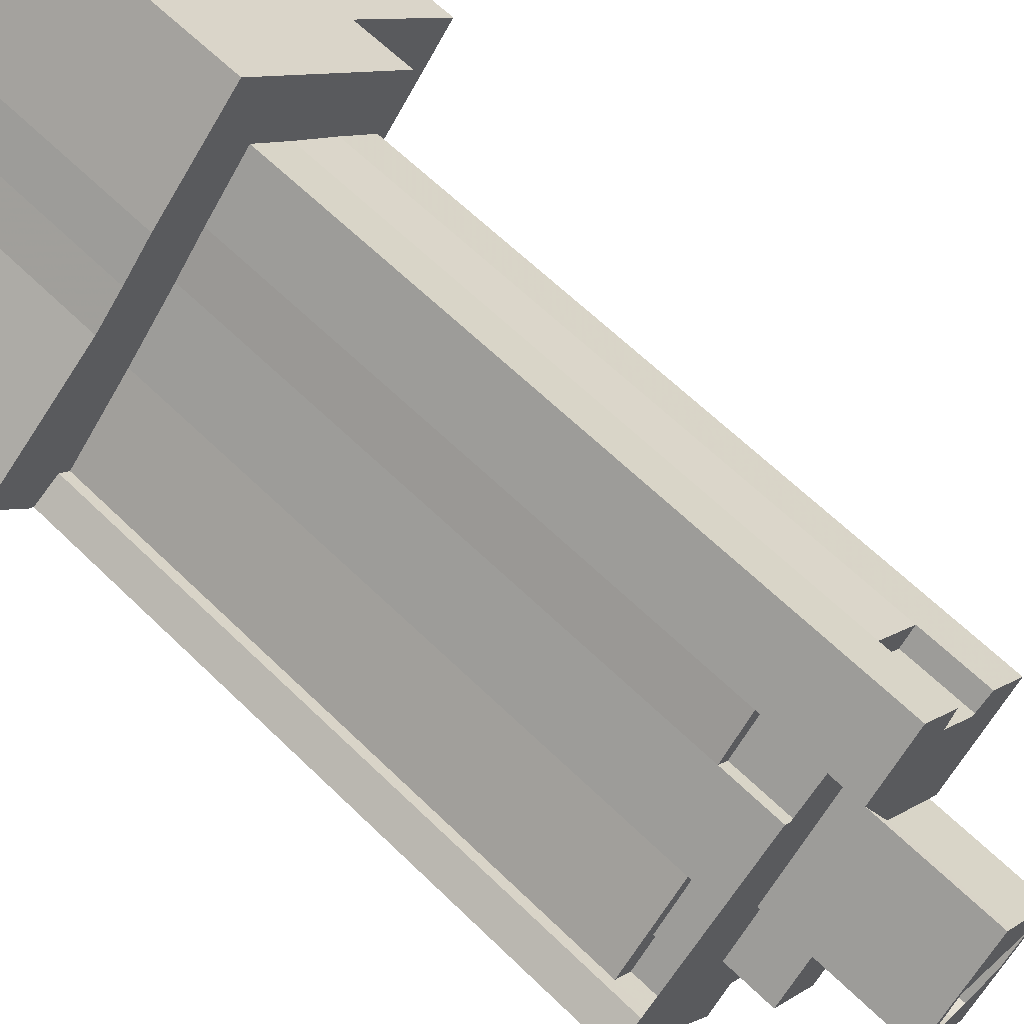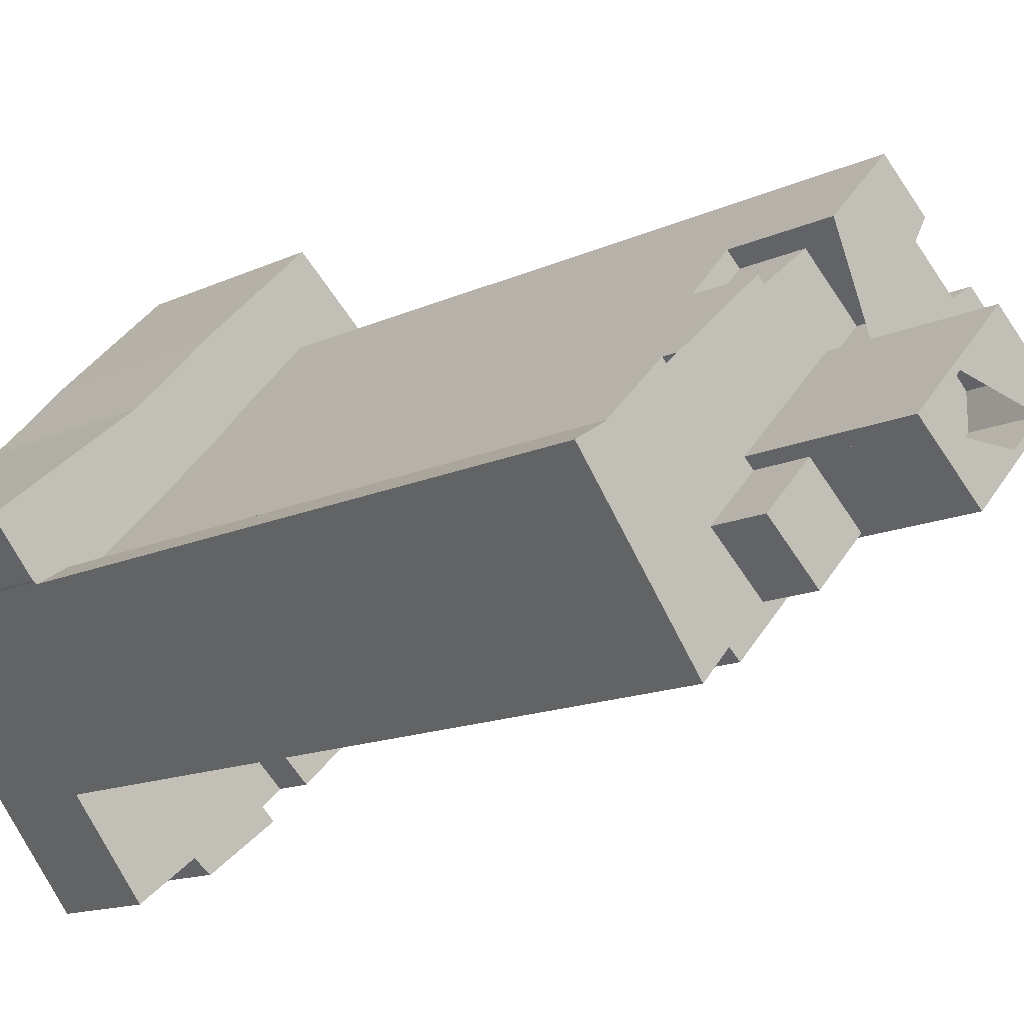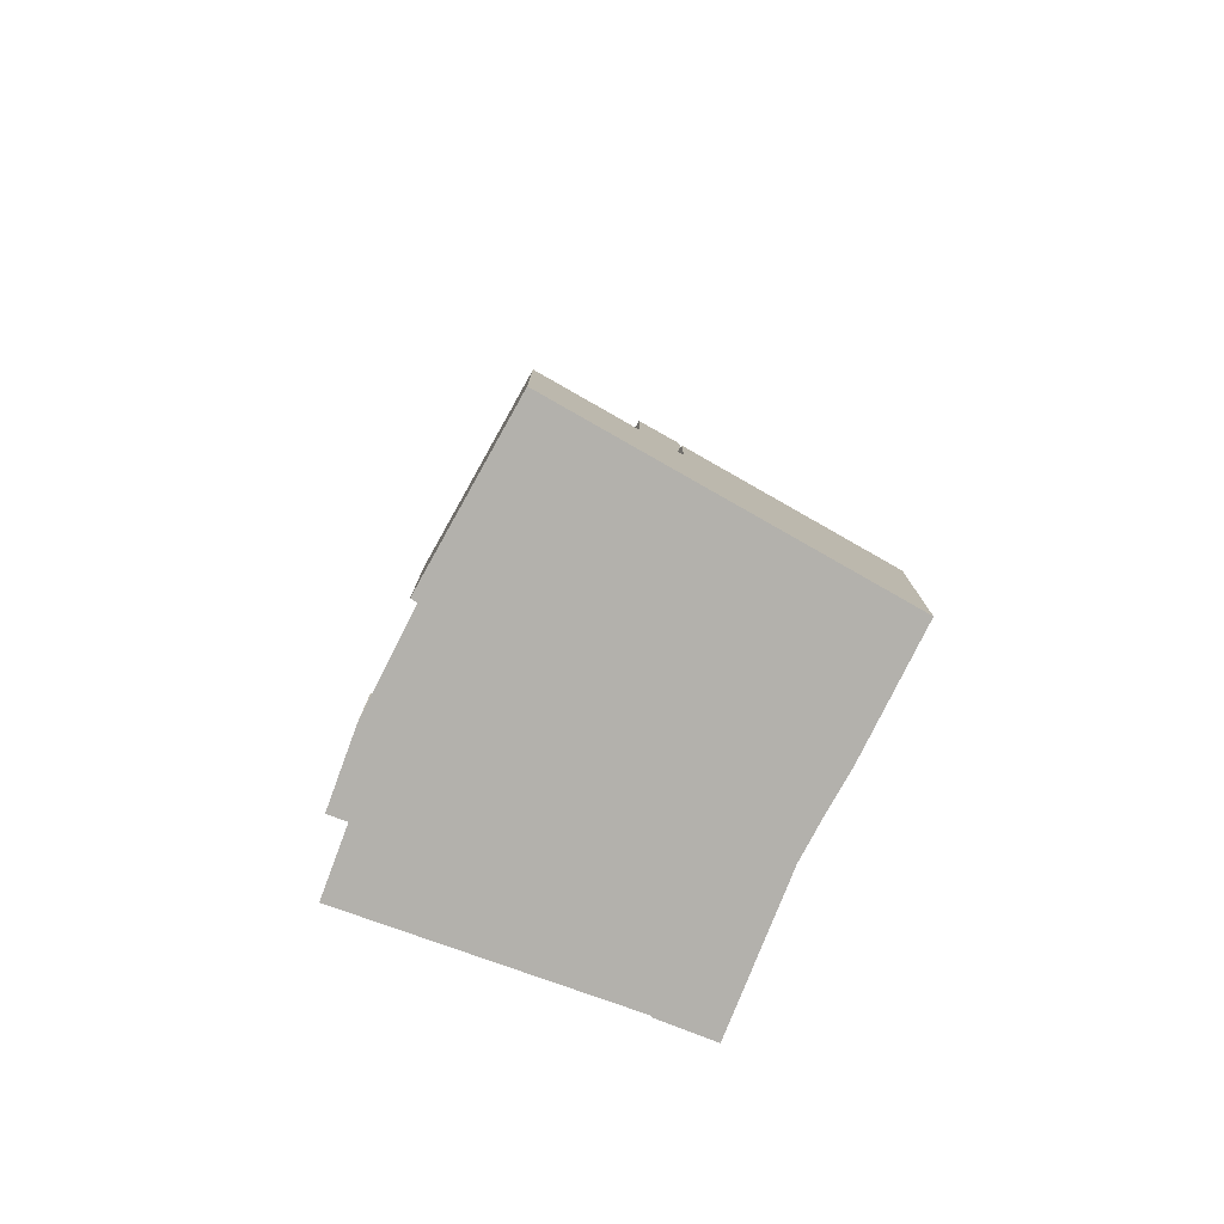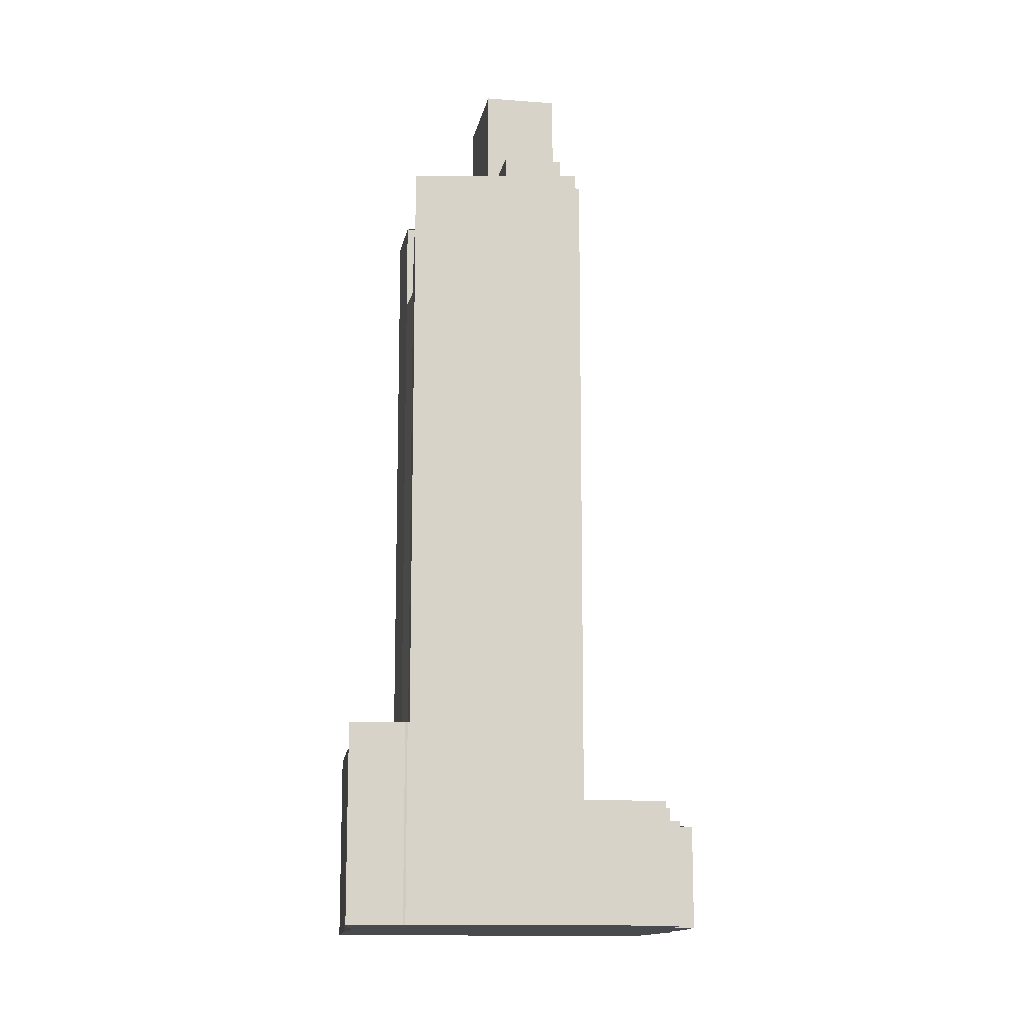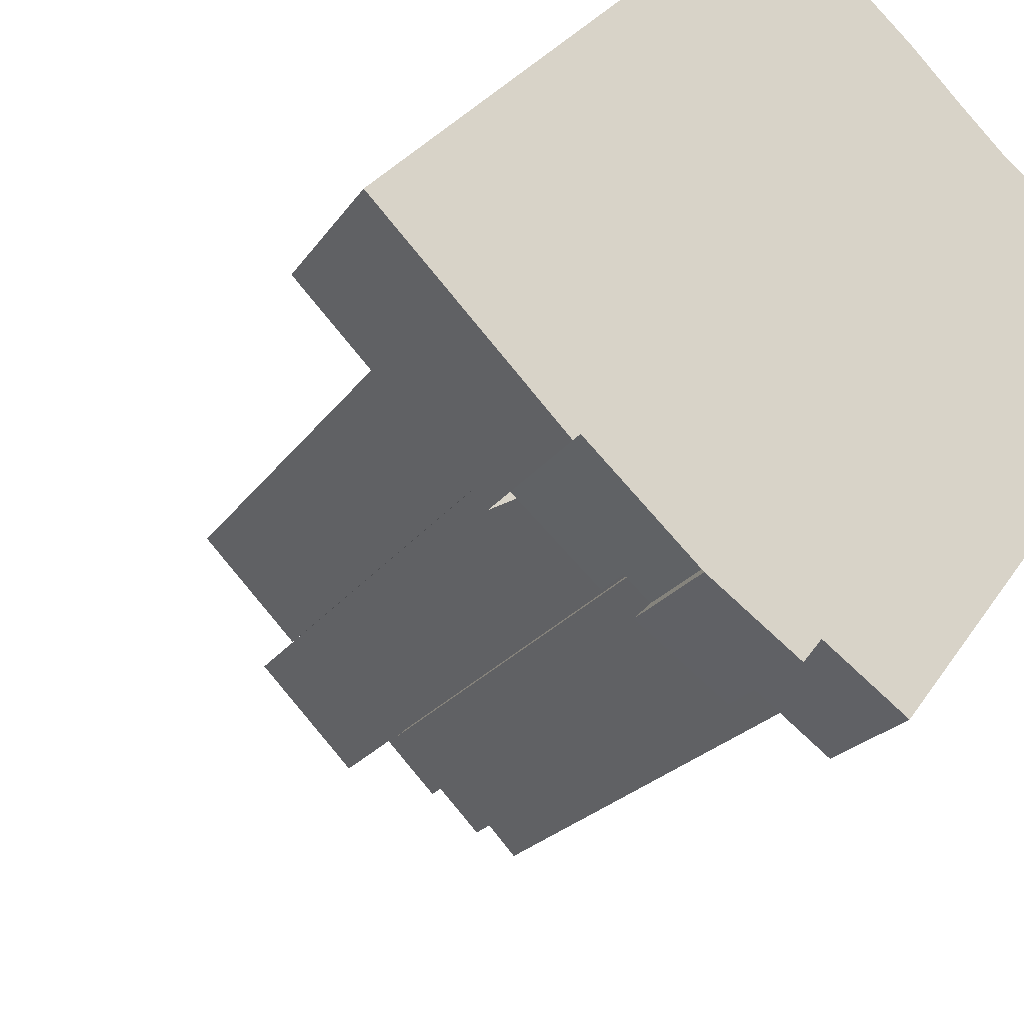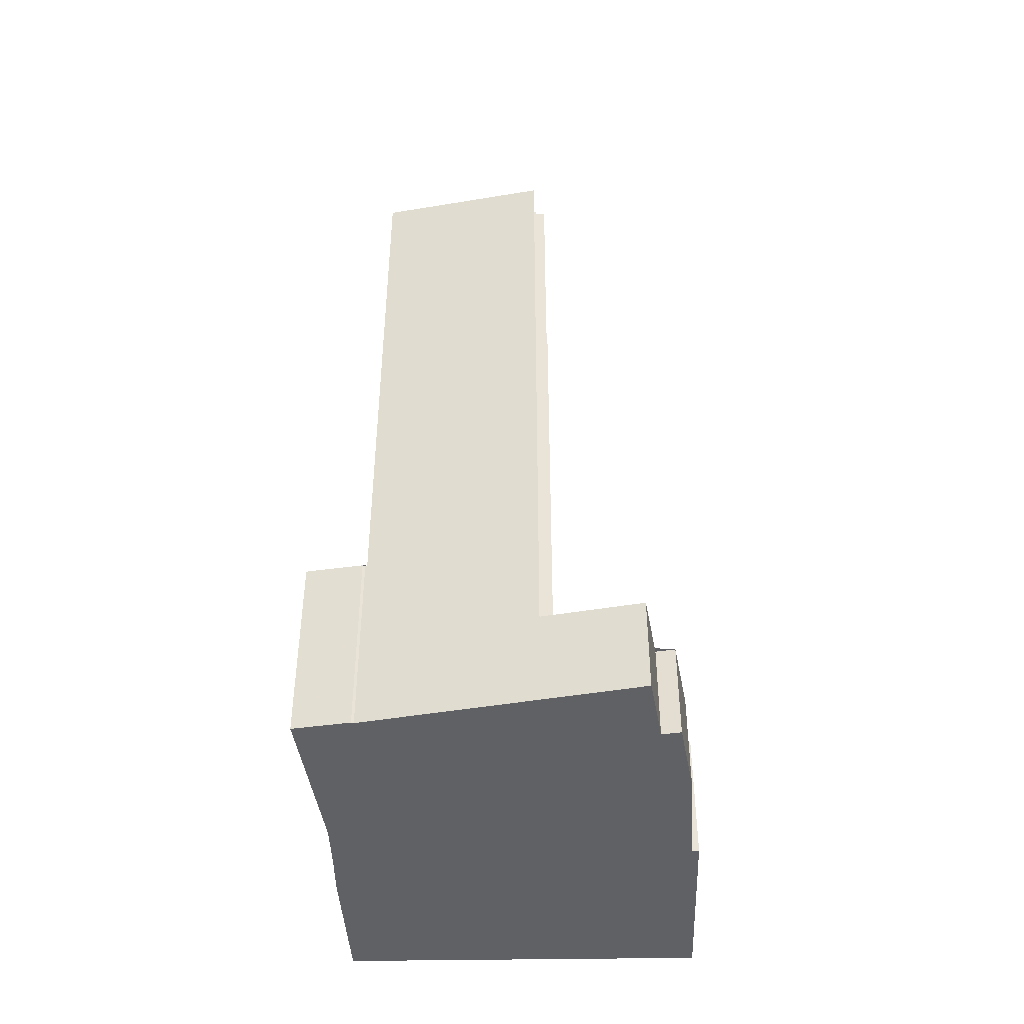
<metadata>
{"format":"obj","ext":"obj","renderer":"f3d","projection":"perspective","resolution":1024,"background":"white","views":[{"elev":62.0,"azim":134.9,"up":"+Z"},{"elev":-12.4,"azim":139.3,"up":"+Z"},{"elev":-79.1,"azim":-72.4,"up":"+Y"},{"elev":-13.2,"azim":126.9,"up":"+Y"},{"elev":-17.9,"azim":-20.9,"up":"+Z"},{"elev":-46.1,"azim":138.2,"up":"+Y"}]}
</metadata>
<code>
v 155.3 -265.7 223.9
v 157.4 -265.7 221.7
v 159.6 -265.7 219.3
v 162.7 -265.7 216
v 167.8 -265.7 210.5
v 168.4 -265.7 209.9
v 169.9 -265.7 211.3
v 176 -265.7 205.6
v 177.8 -265.7 203.9
v 176.7 -265.7 202.8
v 178.8 -265.7 201.2
v 182.9 -265.7 197.9
v 183.6 -265.7 198.7
v 184.2 -265.7 199.5
v 189.8 -265.7 195.1
v 196.1 -265.7 203.4
v 206.9 -265.7 217.5
v 207 -265.7 217.7
v 207.3 -265.7 217.8
v 211 -265.7 222.3
v 198.3 -265.7 232.7
v 195.2 -265.7 235.9
v 191.9 -265.7 239.4
v 182.2 -265.7 248.7
v 165.9 -265.7 233.7
v 179.7 -186.9 235.3
v 178.3 -186.9 236.9
v 173.8 -186.9 232.8
v 175.3 -186.9 231.2
v 190.6 -189.8 231.3
v 187.3 -189.8 235.1
v 186.1 -189.8 234
v 189.6 -189.8 230.3
v 178.6 -179.8 221.8
v 183.8 -179.8 226.7
v 181.2 -179.8 229.5
v 186.1 -179.8 234
v 187.3 -179.8 235.1
v 182.2 -179.8 240.5
v 178.3 -179.8 236.9
v 179.7 -179.8 235.3
v 175.3 -179.8 231.2
v 173.8 -179.8 232.8
v 170 -179.8 229.3
v 177.7 -179.8 221
v 207 -244.8 217.7
v 207.3 -244.8 217.8
v 211 -244.8 222.3
v 198.3 -244.8 232.7
v 195.2 -244.8 235.9
v 191.9 -244.8 239.4
v 182.2 -244.8 248.7
v 165.9 -244.8 233.7
v 170 -244.8 229.3
v 173.8 -244.8 232.8
v 178.3 -244.8 236.9
v 182.2 -244.8 240.5
v 187.3 -244.8 235.1
v 190.6 -244.8 231.3
v 196.1 -244.8 225.4
v 203.1 -244.8 218.3
v 204.1 -244.8 219.2
v 206.9 -244.8 217.5
v 183.2 -168.5 217.8
v 180.6 -168.5 220.4
v 180.7 -168.5 223.2
v 182.8 -168.5 225.3
v 185.3 -168.5 225
v 188.1 -168.5 222.2
v 188.6 -168.5 222.5
v 184.2 -168.5 227.2
v 183.8 -168.5 226.7
v 178.6 -168.5 221.8
v 182.7 -168.5 217.4
v 203.1 -187 218.3
v 196.1 -187 225.4
v 195.2 -187 224.5
v 199.3 -187 220.1
v 198.8 -187 219.6
v 201.4 -187 216.7
v 190 -174.5 217.6
v 190.1 -174.5 220.2
v 188.1 -174.5 222.2
v 185.3 -174.5 225
v 182.8 -174.5 225.3
v 180.7 -174.5 223.2
v 180.6 -174.5 220.4
v 183.2 -174.5 217.8
v 185.9 -174.5 215.1
v 187.3 -174.5 215
v 186.7 -168.5 213.6
v 191.3 -168.5 217.9
v 192.2 -168.5 218.7
v 190.1 -168.5 220.2
v 190 -168.5 217.6
v 187.3 -168.5 215
v 185.9 -168.5 215.1
v 185.5 -168.5 214.4
v 186.5 -168.5 213.4
v 195.3 -178.5 213.6
v 191.3 -178.5 217.9
v 186.7 -178.5 213.6
v 190.7 -178.5 209.3
v 185.5 -251.5 214.4
v 182.7 -251.5 217.4
v 178.6 -251.5 221.8
v 177.7 -251.5 221
v 170 -251.5 229.3
v 165.9 -251.5 233.7
v 155.3 -251.5 223.9
v 157.4 -251.5 221.7
v 159.6 -251.5 219.3
v 162.7 -251.5 216
v 167.8 -251.5 210.5
v 168.4 -251.5 209.9
v 169.9 -251.5 211.3
v 176 -251.5 205.6
v 206.9 -183.5 217.5
v 204.1 -183.5 219.2
v 203.1 -183.5 218.3
v 201.4 -183.5 216.7
v 198.8 -183.5 219.6
v 199.3 -183.5 220.1
v 195.2 -183.5 224.5
v 196.1 -183.5 225.4
v 190.6 -183.5 231.3
v 189.6 -183.5 230.3
v 186.1 -183.5 234
v 181.2 -183.5 229.5
v 183.8 -183.5 226.7
v 184.2 -183.5 227.2
v 188.6 -183.5 222.5
v 192.2 -183.5 218.7
v 191.3 -183.5 217.9
v 195.3 -183.5 213.6
v 190.7 -183.5 209.3
v 186.7 -183.5 213.6
v 186.5 -183.5 213.4
v 185.8 -183.5 212.7
v 192.8 -183.5 205.1
v 193.8 -183.5 206
v 196.1 -183.5 203.4
v 196.1 -255.1 203.4
v 193.8 -255.1 206
v 192.8 -255.1 205.1
v 185.8 -255.1 212.7
v 186.5 -255.1 213.4
v 185.5 -255.1 214.4
v 176 -255.1 205.6
v 177.8 -255.1 203.9
v 176.7 -255.1 202.8
v 178.8 -255.1 201.2
v 182.9 -255.1 197.9
v 183.6 -255.1 198.7
v 184.2 -255.1 199.5
v 189.8 -255.1 195.1
g CityEngineShapeMaterial_505
f 2 1 25 24 23 22 21 20 19 18 17 16 15 14 13 12 11 10 9 8 7 6 5 4 3
f 27 26 29 28
f 31 30 33 32
f 35 34 45 44 43 42 41 40 39 38 37 36
f 47 46 63 62 61 60 59 58 57 56 55 54 53 52 51 50 49 48
f 65 64 74 73 72 71 70 69 68 67 66
f 76 75 80 79 78 77
f 82 81 90 89 88 87 86 85 84 83
f 92 91 99 98 74 64 97 96 95 94 69 70 93
f 101 100 103 102
f 105 104 117 116 115 114 113 112 111 110 109 108 107 106
f 119 118 142 141 140 139 138 137 136 135 134 133 132 131 130 129 128 127 126 125 124 123 122 121 120
f 144 143 156 155 154 153 152 151 150 149 148 147 146 145
f 149 148 104 117
f 99 147 148 98
f 139 146 147 138
f 140 145 146 139
f 145 144 141 140
f 142 143 144 141
f 138 137 91 99
f 103 136 137 102
f 136 135 100 103
f 135 134 101 100
f 134 133 93 92
f 133 132 70 93
f 132 131 71 70
f 72 130 131 71
f 130 129 36 35
f 129 128 37 36
f 54 108 109 53
f 45 107 108 44
f 107 106 34 45
f 74 105 106 73
f 98 104 105 74
f 102 101 92 91
f 96 90 81 95
f 90 89 97 96
f 89 88 64 97
f 88 87 65 64
f 87 86 66 65
f 86 85 67 66
f 68 84 85 67
f 69 83 84 68
f 94 82 83 69
f 95 81 82 94
f 121 80 75 120
f 80 79 122 121
f 79 78 123 122
f 78 77 124 123
f 77 76 125 124
f 63 62 119 118
f 120 61 62 119
f 61 60 76 75
f 60 59 126 125
f 59 58 31 30
f 58 57 39 38
f 40 56 57 39
f 28 55 56 27
f 44 54 55 43
f 73 34 35 72
f 127 33 30 126
f 33 32 128 127
f 32 31 38 37
f 42 29 26 41
f 29 28 43 42
f 41 26 27 40
f 1 25 109 110
f 25 24 52 53
f 24 23 51 52
f 23 22 50 51
f 22 21 49 50
f 21 20 48 49
f 20 19 47 48
f 19 18 46 47
f 18 17 63 46
f 17 16 142 118
f 16 15 156 143
f 15 14 155 156
f 14 13 154 155
f 13 12 153 154
f 12 11 152 153
f 11 10 151 152
f 10 9 150 151
f 9 8 149 150
f 8 7 116 117
f 7 6 115 116
f 6 5 114 115
f 5 4 113 114
f 4 3 112 113
f 3 2 111 112
f 2 1 110 111

</code>
